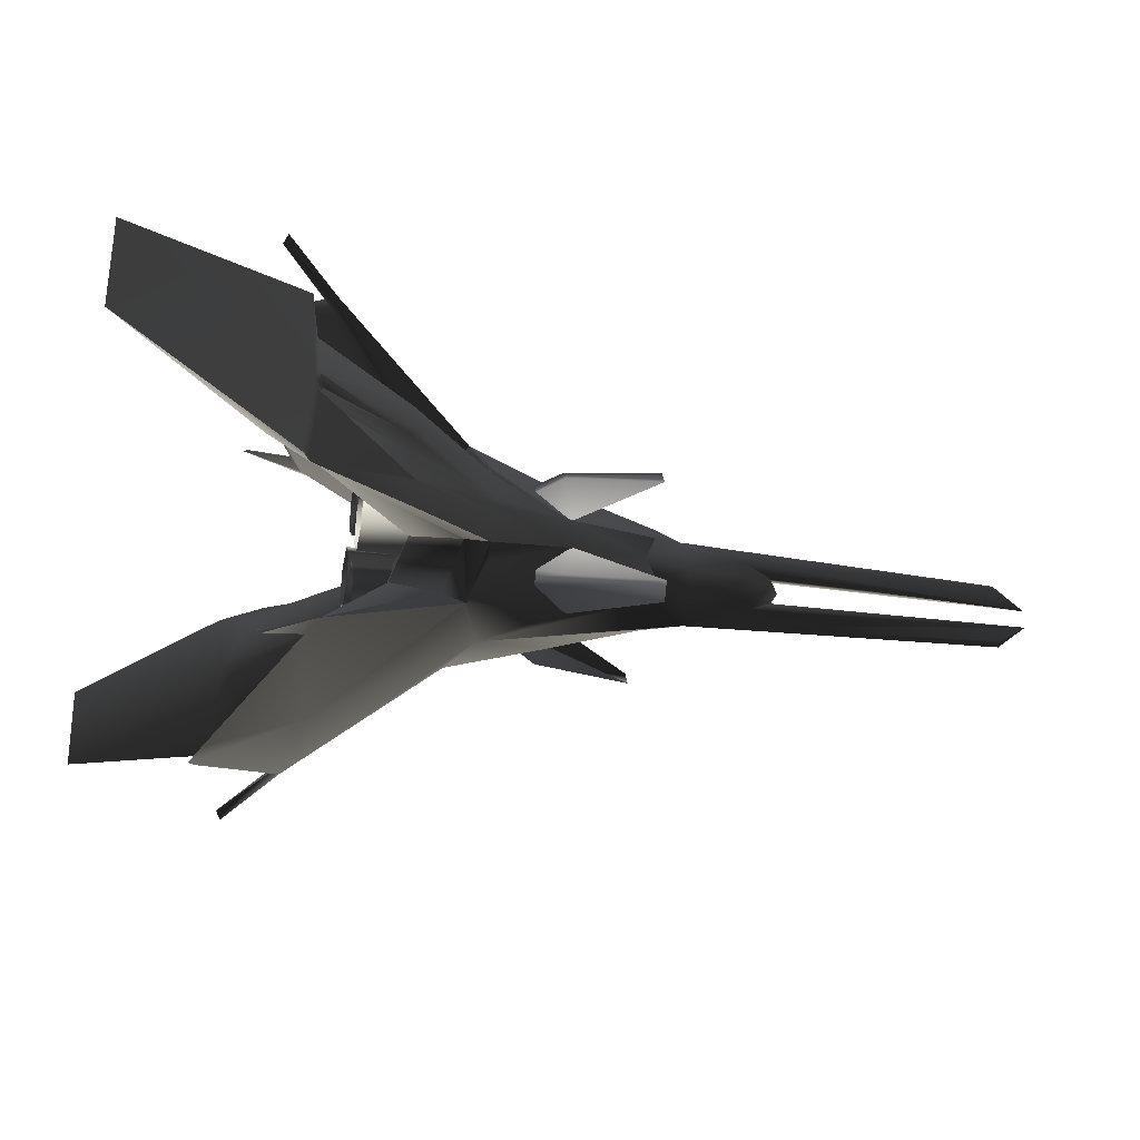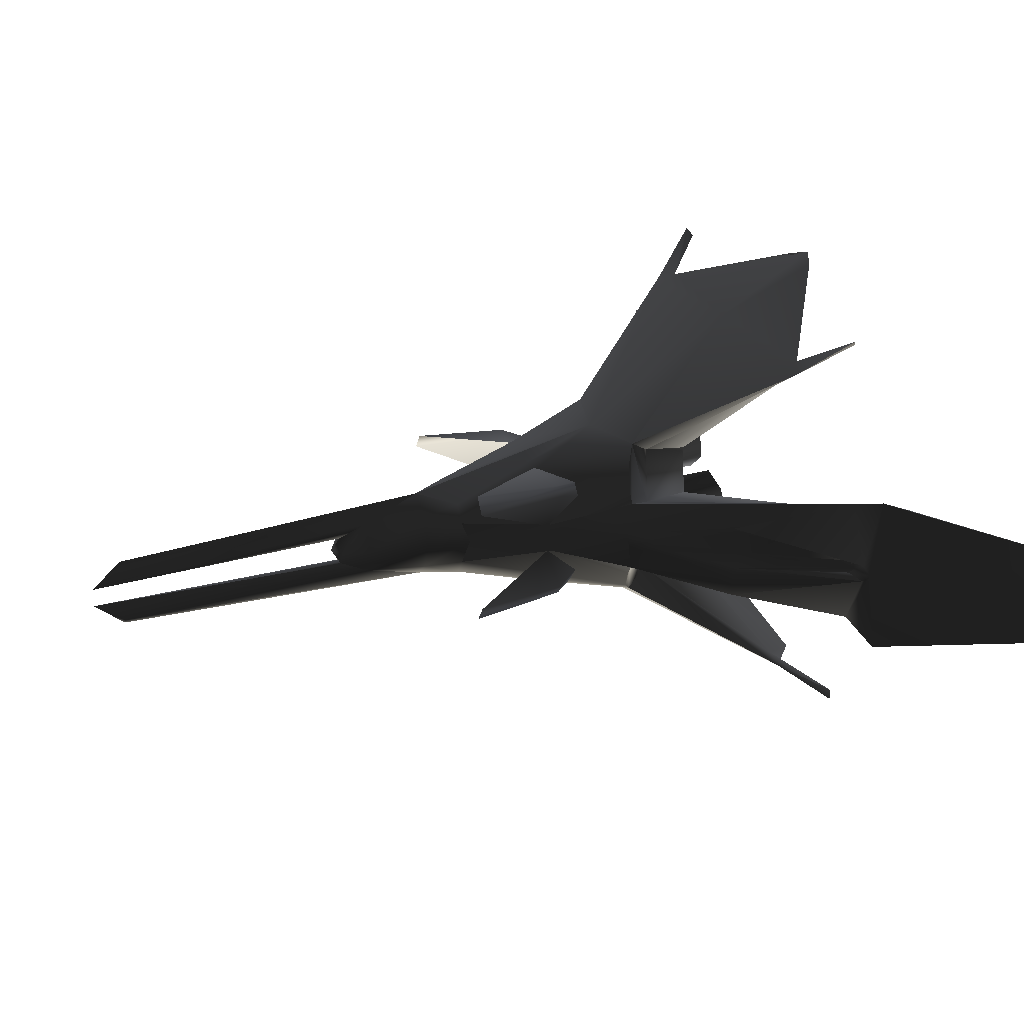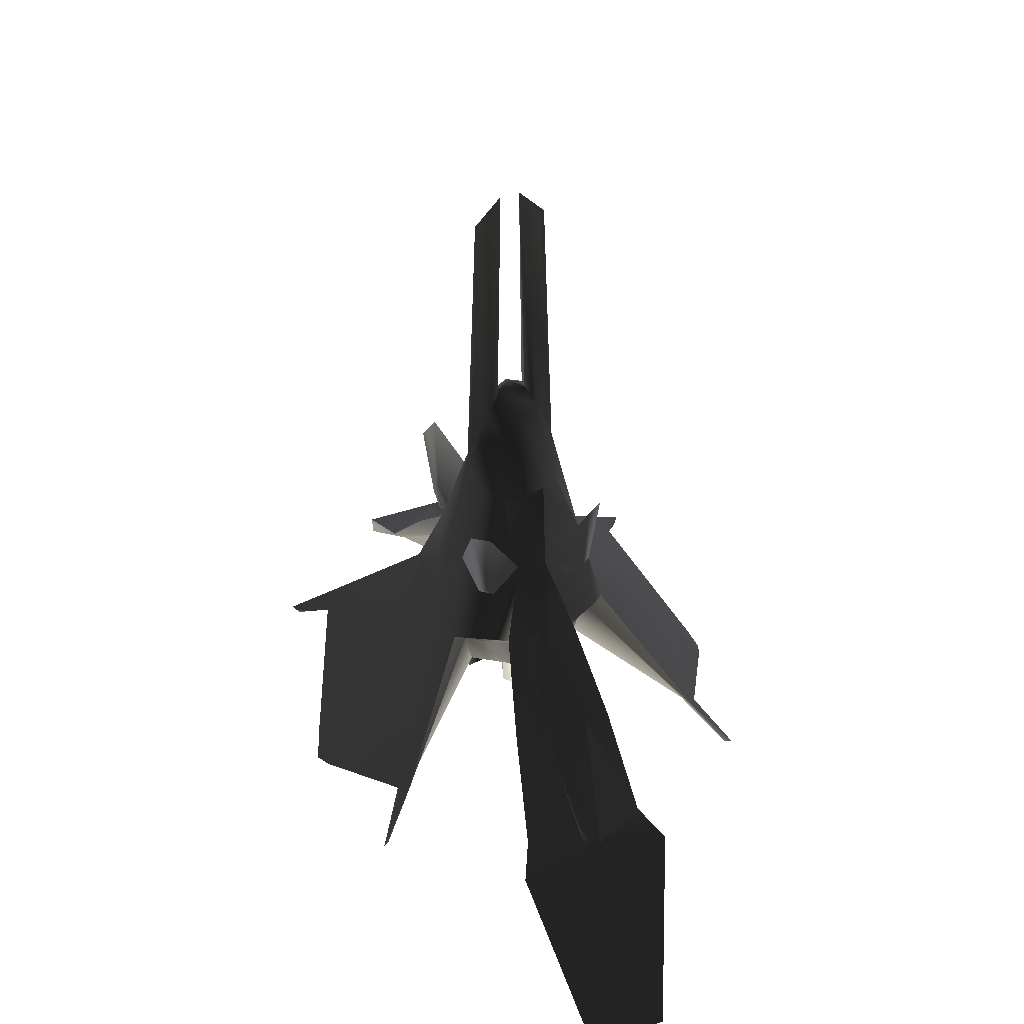
<metadata>
{"format":"obj","ext":"obj","renderer":"f3d","projection":"perspective","resolution":1024,"background":"white","views":[{"elev":-31.4,"azim":-101.4,"up":"+Y"},{"elev":27.1,"azim":66.2,"up":"+Y"},{"elev":49.2,"azim":70.1,"up":"+Z"}]}
</metadata>
<code>
v  8.135 10.24 -15.53
v  8.453 10.57 -15.31
v  7.052 8.598 -12.77
v  6.316 8.16 -12.68
v  2.357 3.517 -6.784
v  2.89 4.3 -5.67
v  2.046 3.053 -9.143
v  4.305 1.523 -5.89
v  3.737 1.322 -8.367
v  -4.385 2.649 -4.784
v  -4.866 1.862 -4.755
v  -3.348 0.7727 -0.8337
v  -3.845 3.5 -5.005
v  -1.706 3.36 -0.8337
v  -1.45 1.98 3.655
v  -1.99 1.129 3.655
v  4.385 -2.649 -4.784
v  4.866 -1.862 -4.755
v  3.348 -0.7727 -0.8337
v  1.99 -1.129 3.655
v  3.845 -3.5 -5.005
v  1.45 -1.98 3.655
v  1.706 -3.36 -0.8337
v  6.316 -8.157 -12.68
v  7.052 -8.595 -12.77
v  8.135 -10.24 -15.53
v  8.453 -10.57 -15.31
v  2.357 -3.516 -6.784
v  2.89 -4.298 -5.67
v  2.046 -3.052 -9.143
v  3.737 -1.322 -8.367
v  4.305 -1.523 -5.89
v  3.348 0.7727 -0.8337
v  4.866 1.862 -4.755
v  4.385 2.649 -4.784
v  -3.348 -0.7727 -0.8337
v  -4.866 -1.862 -4.755
v  -4.385 -2.649 -4.784
v  -4.32 -1.523 -5.89
v  -2.69 -3.517 -6.695
v  -3.28 -4.299 -5.561
v  -3.845 -3.5 -5.005
v  3.845 3.5 -5.005
v  -3.75 -1.322 -8.367
v  -2.335 -3.052 -9.066
v  -7.207 -8.159 -12.56
v  -8.004 -8.597 -12.63
v  -9.282 -10.24 -15.39
v  -9.645 -10.57 -15.17
v  -2.69 3.517 -6.695
v  -4.32 1.523 -5.89
v  -3.28 4.299 -5.561
v  -2.335 3.053 -9.066
v  -3.75 1.322 -8.367
v  -8.004 8.597 -12.63
v  -7.207 8.16 -12.56
v  -9.282 10.24 -15.39
v  -9.645 10.57 -15.17
v  -11.88 -3.267 -13.74
v  -11.86 -2.672 -14.3
v  -8.374 -2.661 -8.923
v  -11.88 3.267 -13.74
v  -8.374 2.661 -8.923
v  -11.86 2.672 -14.3
v  11.88 -3.267 -13.74
v  8.374 -2.661 -8.923
v  11.82 -2.672 -14.3
v  11.88 3.267 -13.74
v  11.82 2.672 -14.3
v  8.374 2.661 -8.923
v  1.706 3.36 -0.8337
v  1.99 1.129 3.655
v  1.45 1.98 3.655
v  -1.706 -3.36 -0.8337
v  -1.99 -1.129 3.655
v  -1.45 -1.98 3.655
v  -0.00018 4.361 -4.546
v  0 2.309 5.388
v  -0.000513 9.348 -12.35
v  0.8671 11.83 -16.99
v  -6.3e-05 12.18 -17.36
v  6.279 9.001 -13.3
v  0 -2.374 5.388
v  -0.00018 -4.361 -4.546
v  -0.000407 -9.348 -12.35
v  -6.3e-05 -11.99 -17.36
v  0.8671 -11.64 -16.99
v  6.279 -8.976 -13.3
v  -0.9841 -11.65 -16.85
v  -7.127 -8.978 -13.16
v  -7.127 9 -13.16
v  -0.9841 11.82 -16.85
v  -0.6613 -4.82 -12.12
v  0.5074 -4.82 -12.16
v  -0.6613 4.821 -12.12
v  0.5074 4.821 -12.16
v  -5.1 0.5216 -9.74
v  -5.1 -0.5216 -9.74
v  5.082 -0.5216 -9.74
v  5.082 0.5216 -9.74
v  12.56 0.001129 -15.55
v  13.77 -3.384 -15.81
v  13.85 -4.137 -14.21
v  20.23 -2.438 -22.77
v  20.19 1.841 -22.81
v  13.77 3.384 -15.81
v  13.85 4.137 -14.21
v  -12.48 0.001135 -15.55
v  -13.82 3.384 -15.81
v  -13.82 -3.384 -15.81
v  -20.07 -2.468 -22.88
v  -20.22 1.939 -22.82
v  -13.85 -4.137 -14.21
v  -13.85 4.137 -14.21
v  0.2183 -0.7546 9.728
v  0.6174 -0.02831 9.728
v  0 -0.02831 10.15
v  1.141 -0.02831 8.403
v  0.4033 -1.37 8.403
v  0 -0.4783 22.73
v  1.532 -0.02831 5.388
v  1.054 -1.481 5.388
v  0.2003 -1.507 21.23
v  -0.2003 -1.507 21.23
v  -0.4033 -1.37 8.403
v  -0.2183 -0.7546 9.728
v  -1.054 -1.481 5.388
v  0 -1.761 21.23
v  -1.141 -0.02831 8.403
v  -0.6174 -0.02831 9.728
v  -1.532 -0.02831 5.388
v  -2.01 -0.01778 3.21
v  2.01 -0.01778 3.21
v  1.054 1.424 5.388
v  0.4033 1.314 8.403
v  0.2183 0.698 9.728
v  0 0.4475 22.73
v  0 1.713 21.23
v  0.2003 1.459 21.23
v  -0.4033 1.314 8.403
v  -0.2183 0.698 9.728
v  -0.2003 1.459 21.23
v  -1.054 1.424 5.388
v  5.003 0.466 -4.534
v  5.049 0.000494 -4.461
v  5.003 -0.4652 -4.534
v  5.869 0.000516 -5.513
v  5.833 0.3664 -5.571
v  8.531 -1.33 -8.776
v  5.833 -0.3655 -5.571
v  8.729 0.000683 -9.05
v  8.606 1.046 -9.166
v  12.37 0.3438 -13.41
v  8.531 1.331 -8.776
v  12.66 0.001136 -13.58
v  8.606 -1.045 -9.166
v  12.37 -0.343 -13.41
v  13.32 0.4372 -13.66
v  13.68 0.001283 -13.88
v  13.32 -0.4365 -13.66
v  -4.967 0.466 -4.534
v  -5.001 0.000494 -4.461
v  -4.967 -0.4652 -4.534
v  -8.49 -1.33 -8.776
v  -5.784 -0.3655 -5.58
v  -8.553 -1.045 -9.175
v  -13.22 -0.4365 -13.66
v  -13.55 0.001283 -13.88
v  -13.22 0.4372 -13.66
v  -12.53 0.001135 -13.59
v  -8.49 1.331 -8.776
v  -8.553 1.046 -9.175
v  -5.784 0.3664 -5.58
v  -5.811 0.000515 -5.522
v  -8.644 0.000682 -9.059
v  -12.27 0.3438 -13.42
v  -12.27 -0.343 -13.42
v  -3.608 0.3193 -5.592
v  -3.412 -0.6581 -5.592
v  -2.468 -0.9774 -5.592
v  -2.859 0.9774 -5.592
v  -1.915 0.6581 -5.592
v  -1.719 -0.3193 -5.592
v  -2.972 1.542 -7.723
v  -2.972 1.542 -10.59
v  -4.153 0.5038 -10.59
v  -4.153 0.5038 -7.723
v  -3.845 -1.039 -10.59
v  -3.845 -1.039 -7.723
v  -1.482 1.039 -7.723
v  -1.482 1.039 -10.59
v  -1.173 -0.5038 -7.723
v  -1.173 -0.5038 -10.59
v  -2.355 -1.542 -7.723
v  -2.355 -1.542 -10.59
v  1.923 -0.6676 -5.592
v  2.871 -0.9748 -5.592
v  3.612 -0.3072 -5.592
v  1.715 0.3072 -5.592
v  2.455 0.9748 -5.592
v  3.403 0.6676 -5.592
v  2.335 1.538 -10.59
v  2.335 1.538 -7.723
v  3.831 1.054 -7.723
v  3.831 1.054 -10.59
v  4.16 -0.4847 -7.723
v  4.16 -0.4847 -10.59
v  1.167 0.4847 -10.59
v  1.167 0.4847 -7.723
v  1.495 -1.054 -10.59
v  1.495 -1.054 -7.723
v  2.992 -1.538 -10.59
v  2.992 -1.538 -7.723
v  -3.689 -3.148 -1.091
v  -3.943 -3.562 3.575
v  -4.483 -2.711 3.575
v  -4 -2.657 -1.091
v  -1.352 -1.918 -5.005
v  -1.706 -3.36 -0.5565
v  -3.348 -0.7727 -0.5565
v  -2.007 -1.14 -4.831
v  3.943 -3.562 3.575
v  3.689 -3.148 -1.091
v  4 -2.657 -1.091
v  4.483 -2.711 3.575
v  1.706 -3.36 -0.5565
v  1.352 -1.918 -5.005
v  3.348 -0.7727 -0.5565
v  2.007 -1.14 -4.831
v  3.689 3.148 -1.091
v  3.943 3.562 3.575
v  4.483 2.711 3.575
v  4 2.657 -1.091
v  1.352 1.918 -5.005
v  1.706 3.36 -0.5565
v  3.348 0.7727 -0.5565
v  2.007 1.14 -4.831
v  -3.943 3.562 3.575
v  -3.689 3.148 -1.091
v  -4 2.657 -1.091
v  -4.483 2.711 3.575
v  -1.706 3.36 -0.5565
v  -1.352 1.918 -5.005
v  -3.348 0.7727 -0.5565
v  -2.007 1.14 -4.831
v  -0.741 1.799 -5.592
v  0.2073 1.492 -5.592
v  0.9475 2.16 -5.592
v  -0.9491 2.774 -5.592
v  -0.2089 3.442 -5.592
v  0.7393 3.134 -5.592
v  -0.3292 4.005 -10.59
v  -0.3292 4.005 -7.723
v  1.167 3.52 -7.723
v  1.167 3.52 -10.59
v  1.496 1.982 -7.723
v  1.496 1.982 -10.59
v  -1.497 2.951 -10.59
v  -1.497 2.951 -7.723
v  -1.169 1.413 -10.59
v  -1.169 1.413 -7.723
v  0.3276 0.9285 -10.59
v  0.3276 0.9285 -7.723
v  0.9434 -2.786 -5.592
v  0.7478 -1.809 -5.592
v  -0.1964 -1.489 -5.592
v  0.1948 -3.444 -5.592
v  -0.7494 -3.125 -5.592
v  -0.9451 -2.147 -5.592
v  0.3079 -4.009 -7.723
v  0.3079 -4.009 -10.59
v  1.489 -2.971 -10.59
v  1.489 -2.971 -7.723
v  1.181 -1.428 -10.59
v  1.181 -1.428 -7.723
v  -1.182 -3.505 -7.723
v  -1.182 -3.505 -10.59
v  -1.491 -1.963 -7.723
v  -1.491 -1.963 -10.59
v  -0.3095 -0.9244 -7.723
v  -0.3095 -0.9244 -10.59
v  -8.606 -0.03411 -8.537
v  -8.596 -0.01965 -8.537
v  -8.591 -0.03411 -8.545
v  -8.591 -0.03411 -8.528
v  8.585 -0.03411 -8.537
v  8.596 -0.01965 -8.537
v  8.601 -0.03411 -8.545
v  8.601 -0.03411 -8.528
v  -0.01023 -0.05347 8.92
v  0 -0.039 8.92
v  0.005114 -0.05347 8.911
v  0.005114 -0.05347 8.929
v  -0.005114 2.659 -13.06
v  0 2.673 -13.05
v  0.01023 2.659 -13.05
v  -0.005114 2.659 -13.04
v  2.653 -0.003615 -13.05
v  2.663 0.01085 -13.05
v  2.668 -0.003615 -13.06
v  2.668 -0.003615 -13.04
v  -0.01023 -2.666 -13.05
v  0 -2.651 -13.05
v  0.005114 -2.666 -13.06
v  0.005114 -2.666 -13.04
v  -2.668 -0.003615 -13.06
v  -2.663 0.01085 -13.05
v  -2.653 -0.003615 -13.05
v  -2.668 -0.003615 -13.04
v  6.874 -8.727 -12.59
v  6.888 -8.732 -12.59
v  6.874 -8.743 -12.59
v  6.874 -8.727 -12.58
v  -6.874 -8.743 -12.59
v  -6.888 -8.732 -12.59
v  -6.874 -8.727 -12.59
v  -6.874 -8.727 -12.58
v  6.874 8.727 -12.58
v  6.888 8.732 -12.59
v  6.874 8.743 -12.59
v  6.874 8.727 -12.59
v  -6.874 8.743 -12.59
v  -6.888 8.732 -12.59
v  -6.874 8.727 -12.58
v  -6.874 8.727 -12.59
v  -20.28 -0.357 -22.71
v  -20.27 -0.3672 -22.71
v  -20.28 -0.3723 -22.72
v  -20.28 -0.3723 -22.7
v  20.29 -0.3755 -22.71
v  20.29 -0.3578 -22.71
v  20.27 -0.3678 -22.7
v  20.27 -0.3678 -22.72
v  -0.01023 -2.802 5.193
v  0 -2.788 5.193
v  0.005114 -2.802 5.184
v  0.005114 -2.802 5.202
v  -0.01023 -0.02427 -9.486
v  0 -0.009807 -9.486
v  0.005114 -0.02427 -9.494
v  0.005114 -0.02427 -9.477
g frm-zz_base_1
f 1 2 3
f 4 1 3
f 5 4 3
f 6 5 3
f 5 7 4
f 5 8 7
f 8 9 7
f 10 11 12
f 13 10 12
f 14 13 12
f 15 14 12
f 12 16 15
f 17 18 19
f 19 20 21
f 21 17 19
f 22 23 21
f 20 22 21
f 24 25 26
f 26 25 27
f 25 24 28
f 29 25 28
f 28 24 30
f 28 30 31
f 32 28 31
f 33 34 35
f 36 37 38
f 28 32 18
f 29 28 18
f 21 29 18
f 18 17 21
f 39 40 41
f 37 39 41
f 38 37 41
f 41 42 38
f 8 5 6
f 34 8 6
f 35 34 6
f 6 43 35
f 39 44 45
f 40 39 45
f 40 45 46
f 47 41 40
f 46 47 40
f 46 48 47
f 48 49 47
f 50 51 11
f 52 50 11
f 13 52 11
f 11 10 13
f 50 53 54
f 51 50 54
f 50 52 55
f 56 50 55
f 50 56 53
f 56 55 57
f 57 55 58
f 59 60 39
f 39 60 44
f 61 59 39
f 39 37 61
f 62 63 11
f 64 62 11
f 11 51 64
f 51 54 64
f 65 66 18
f 67 65 18
f 18 32 67
f 32 31 67
f 68 69 8
f 8 69 9
f 70 68 8
f 8 34 70
f 43 6 71
f 35 43 71
f 33 35 71
f 72 33 71
f 71 73 72
f 14 52 13
f 42 41 74
f 38 42 74
f 36 38 74
f 75 36 74
f 74 76 75
f 23 29 21
f 77 78 73
f 71 77 73
f 77 6 79
f 6 77 71
f 6 3 79
f 80 81 79
f 82 80 79
f 79 3 82
f 82 3 2
f 22 83 84
f 23 22 84
f 23 84 29
f 25 29 84
f 85 25 84
f 86 87 25
f 25 85 86
f 27 25 88
f 41 84 74
f 84 83 76
f 74 84 76
f 84 41 85
f 41 47 85
f 89 86 85
f 90 89 85
f 85 47 90
f 90 47 49
f 15 78 77
f 14 15 77
f 55 52 77
f 79 55 77
f 14 77 52
f 55 79 91
f 58 55 91
f 79 81 91
f 81 92 91
f 46 90 48
f 1 82 2
f 24 26 88
f 89 46 45
f 45 93 89
f 46 89 90
f 89 93 87
f 87 86 89
f 93 94 87
f 30 24 87
f 30 87 94
f 88 87 24
f 4 80 82
f 80 92 81
f 80 4 7
f 95 92 80
f 96 95 80
f 7 96 80
f 4 82 1
f 53 92 95
f 53 56 92
f 91 92 56
f 56 57 91
f 26 27 88
f 48 90 49
f 57 58 91
f 53 7 9
f 7 53 96
f 54 53 9
f 53 95 96
f 44 54 9
f 54 44 97
f 45 44 9
f 44 98 97
f 30 45 9
f 45 30 93
f 9 31 30
f 30 94 93
f 31 9 99
f 9 100 99
f 101 99 100
f 9 101 100
f 31 99 101
f 101 67 31
f 67 102 103
f 65 67 103
f 67 101 102
f 103 102 104
f 104 102 101
f 105 104 101
f 106 107 105
f 101 106 105
f 68 107 106
f 69 68 106
f 69 106 101
f 9 69 101
f 44 60 108
f 64 108 109
f 60 110 108
f 108 110 111
f 112 109 108
f 108 111 112
f 44 108 98
f 54 97 108
f 108 64 54
f 108 97 98
f 60 59 110
f 59 113 110
f 110 113 111
f 64 109 114
f 62 64 114
f 114 109 112
f 115 116 117
f 118 116 115
f 119 118 115
f 119 115 120
f 121 118 119
f 122 121 119
f 83 122 119
f 119 120 123
f 83 119 123
f 83 124 120
f 125 83 120
f 126 125 120
f 125 127 83
f 83 128 124
f 76 83 127
f 127 125 129
f 125 126 130
f 129 125 130
f 130 126 117
f 131 127 129
f 75 127 131
f 127 75 76
f 132 75 131
f 124 128 120
f 83 123 128
f 122 83 22
f 120 128 123
f 133 121 122
f 20 133 122
f 22 20 122
f 72 134 121
f 133 72 121
f 121 134 118
f 134 135 118
f 135 134 78
f 134 72 73
f 73 78 134
f 118 135 116
f 135 136 116
f 135 78 137
f 136 135 137
f 78 138 139
f 78 139 137
f 139 138 137
f 116 136 117
f 140 141 137
f 140 137 142
f 129 130 141
f 140 129 141
f 141 130 117
f 131 129 140
f 78 143 140
f 143 131 140
f 78 140 142
f 137 138 142
f 78 142 138
f 143 78 15
f 15 16 143
f 132 131 143
f 16 132 143
f 136 141 117
f 126 115 117
f 141 136 137
f 115 126 120
g frm-zz_base_1
f 72 133 33
f 144 34 33
f 145 144 33
f 33 133 19
f 145 33 19
f 133 20 19
f 19 18 145
f 18 146 145
f 145 146 147
f 145 147 148
f 144 145 148
f 18 66 149
f 146 18 149
f 146 149 150
f 146 150 147
f 147 151 152
f 148 147 152
f 151 147 150
f 144 148 152
f 152 151 153
f 154 152 153
f 154 144 152
f 155 151 156
f 151 155 153
f 156 151 150
f 149 156 150
f 157 155 156
f 158 153 155
f 159 158 155
f 158 154 153
f 158 159 107
f 65 103 159
f 160 65 159
f 159 103 104
f 105 107 159
f 159 104 105
f 159 155 157
f 160 159 157
f 68 158 107
f 158 68 154
f 68 70 154
f 154 70 144
f 70 34 144
f 160 157 156
f 149 160 156
f 66 65 160
f 149 66 160
f 132 16 12
f 161 162 12
f 11 161 12
f 36 75 132
f 132 12 162
f 36 132 162
f 36 162 163
f 37 36 163
f 61 37 163
f 164 61 163
f 163 165 166
f 164 163 166
f 163 162 165
f 59 61 164
f 167 59 164
f 59 167 113
f 167 168 113
f 111 113 168
f 62 114 168
f 169 62 168
f 112 111 168
f 168 114 112
f 168 167 170
f 63 62 169
f 171 63 169
f 11 63 171
f 161 11 171
f 171 172 173
f 161 171 173
f 161 173 174
f 162 161 174
f 175 174 173
f 172 175 173
f 170 175 172
f 176 170 172
f 174 175 166
f 175 170 177
f 166 175 177
f 165 174 166
f 162 174 165
f 164 166 177
f 167 164 177
f 167 177 170
f 169 176 172
f 171 169 172
f 168 170 176
f 169 168 176
g frm-cyl5
f 178 179 180
f 181 178 180
f 182 181 180
f 180 183 182
f 184 185 186
f 187 184 186
f 187 186 188
f 184 187 181
f 187 189 178
f 189 187 188
f 187 178 181
f 189 179 178
f 190 191 185
f 184 190 185
f 192 193 191
f 190 192 191
f 194 195 193
f 192 194 193
f 192 190 183
f 192 183 180
f 194 192 180
f 190 182 183
f 189 188 195
f 194 189 195
f 189 194 179
f 194 180 179
f 184 181 182
f 190 184 182
g frm-cyl9
f 196 197 198
f 199 196 198
f 200 199 198
f 198 201 200
f 202 203 204
f 205 202 204
f 198 206 204
f 201 198 204
f 205 204 206
f 201 204 203
f 200 201 203
f 207 205 206
f 208 209 203
f 202 208 203
f 210 211 209
f 208 210 209
f 199 209 211
f 212 213 211
f 210 212 211
f 196 199 211
f 196 211 213
f 197 196 213
f 207 206 213
f 212 207 213
f 197 213 206
f 198 197 206
f 200 203 209
f 199 200 209
g frm-sphere3
f 214 215 216
f 217 214 216
f 218 219 214
f 216 220 217
f 217 221 218
f 214 217 218
f 214 219 215
f 217 220 221
g frm-sphere5
f 222 223 224
f 225 222 224
f 223 226 227
f 224 228 225
f 229 224 223
f 227 229 223
f 222 226 223
f 229 228 224
g frm-sphere6
f 230 231 232
f 233 230 232
f 234 235 230
f 232 236 233
f 233 237 234
f 230 233 234
f 230 235 231
f 233 236 237
g frm-sphere7
f 238 239 240
f 241 238 240
f 239 242 243
f 240 244 241
f 245 240 239
f 243 245 239
f 238 242 239
f 245 244 240
g frm-cyl10
f 246 247 248
f 249 246 248
f 250 249 248
f 248 251 250
f 252 253 254
f 255 252 254
f 248 256 254
f 251 248 254
f 255 254 256
f 251 254 253
f 250 251 253
f 257 255 256
f 258 259 253
f 252 258 253
f 260 261 259
f 258 260 259
f 249 259 261
f 262 263 261
f 260 262 261
f 246 249 261
f 246 261 263
f 247 246 263
f 257 256 263
f 262 257 263
f 247 263 256
f 248 247 256
f 250 253 259
f 249 250 259
g frm-cyl11
f 264 265 266
f 267 264 266
f 268 267 266
f 266 269 268
f 270 271 272
f 273 270 272
f 273 272 274
f 270 273 267
f 273 275 264
f 275 273 274
f 273 264 267
f 275 265 264
f 276 277 271
f 270 276 271
f 278 279 277
f 276 278 277
f 280 281 279
f 278 280 279
f 278 276 269
f 278 269 266
f 280 278 266
f 276 268 269
f 275 274 281
f 280 275 281
f 275 280 265
f 280 266 265
f 270 267 268
f 276 270 268
g frm-rwepemt
f 282 283 284
f 283 282 285
f 284 285 282
f 285 284 283
g frm-lwepemt
f 286 287 288
f 287 286 289
f 288 289 286
f 289 288 287
g frm-cockpt
f 290 291 292
f 291 290 293
f 292 293 290
f 293 292 291
g frm-tthrust
f 294 295 296
f 297 296 295
f 296 297 294
f 295 294 297
g frm-lthrust
f 298 299 300
f 299 298 301
f 300 301 298
f 301 300 299
g frm-bthrust
f 302 303 304
f 303 302 305
f 304 305 302
f 305 304 303
g frm-rthrust
f 306 307 308
f 309 308 307
f 308 309 306
f 307 306 309
g frm-SS05
f 310 311 312
f 313 312 311
f 312 313 310
f 311 310 313
g frm-SS06
f 314 315 316
f 315 314 317
f 316 317 314
f 317 316 315
g frm-SS03
f 318 319 320
f 321 320 319
f 320 321 318
f 319 318 321
g frm-SS04
f 322 323 324
f 323 322 325
f 324 325 322
f 325 324 323
g frm-SS02
f 326 327 328
f 327 326 329
f 328 329 326
f 329 328 327
g frm-SS01
f 330 331 332
f 331 330 333
f 332 333 330
f 333 332 331
g frm-missemt
f 334 335 336
f 335 334 337
f 336 337 334
f 337 336 335
g frm-rsmoke
f 306 307 308
f 309 308 307
f 308 309 306
f 307 306 309
g frm-lsmoke
f 298 299 300
f 299 298 301
f 300 301 298
f 301 300 299
g frm-trail
f 338 339 340
f 339 338 341
f 340 341 338
f 341 340 339

</code>
